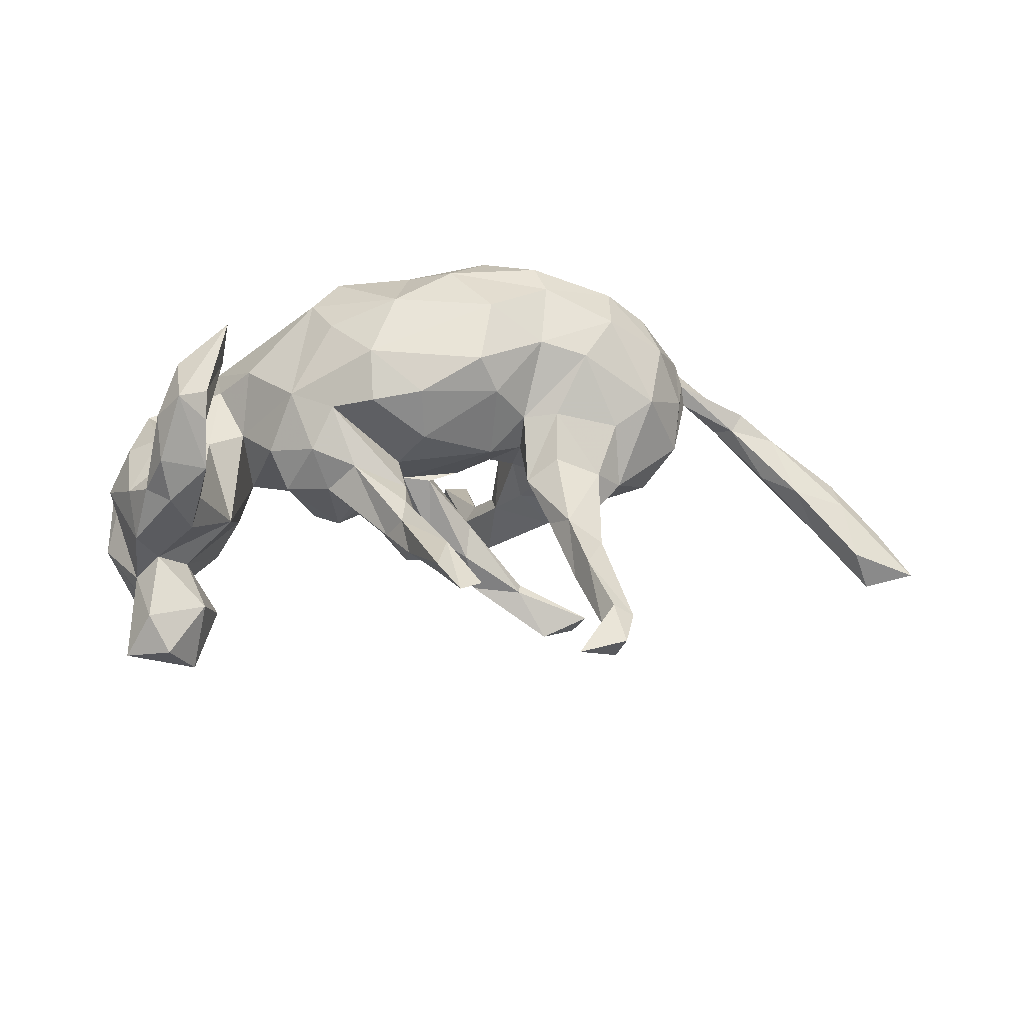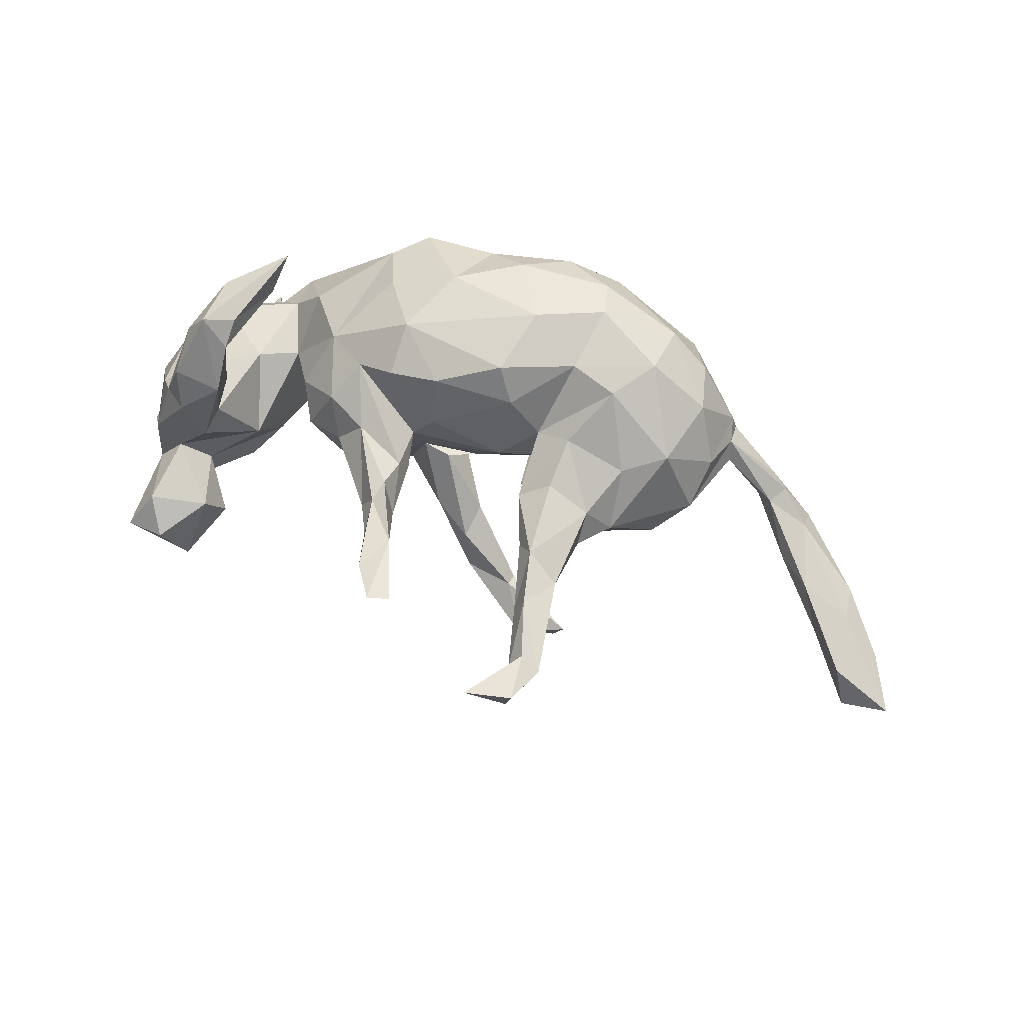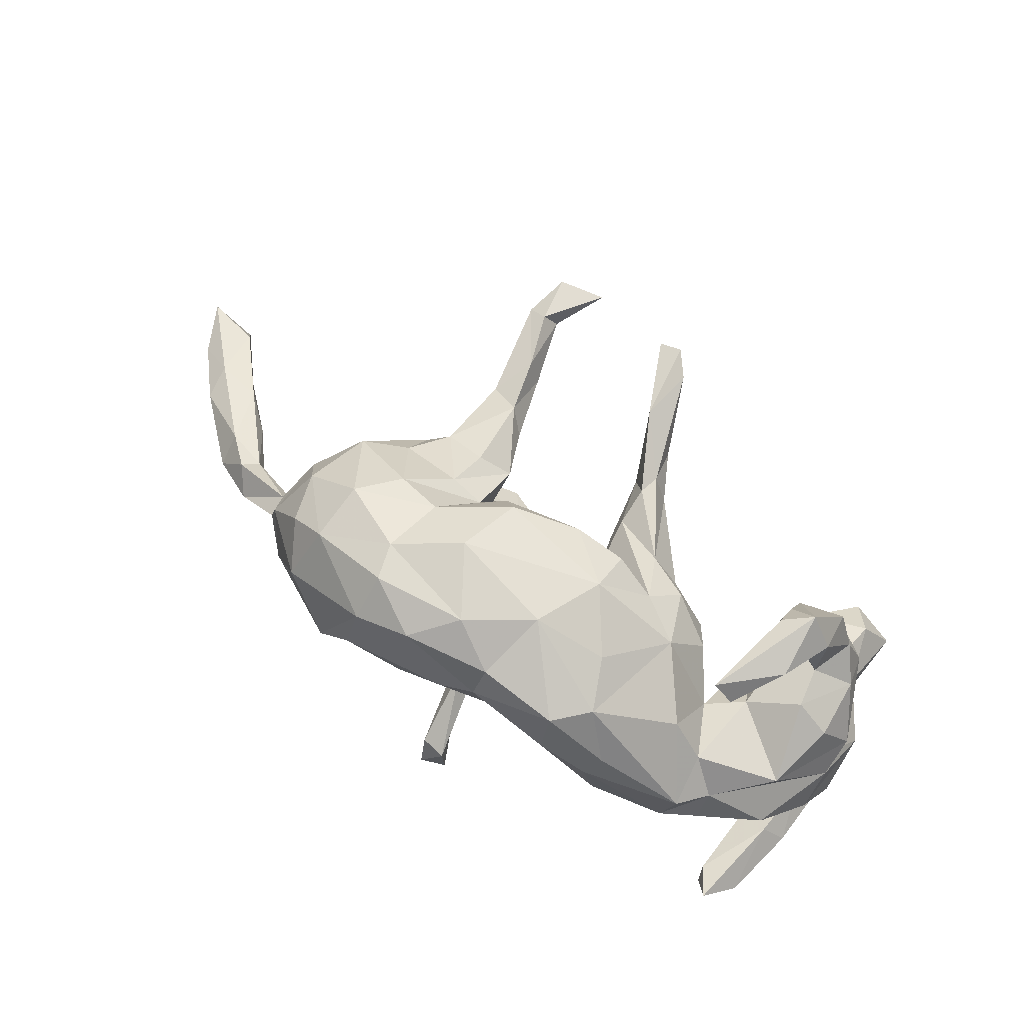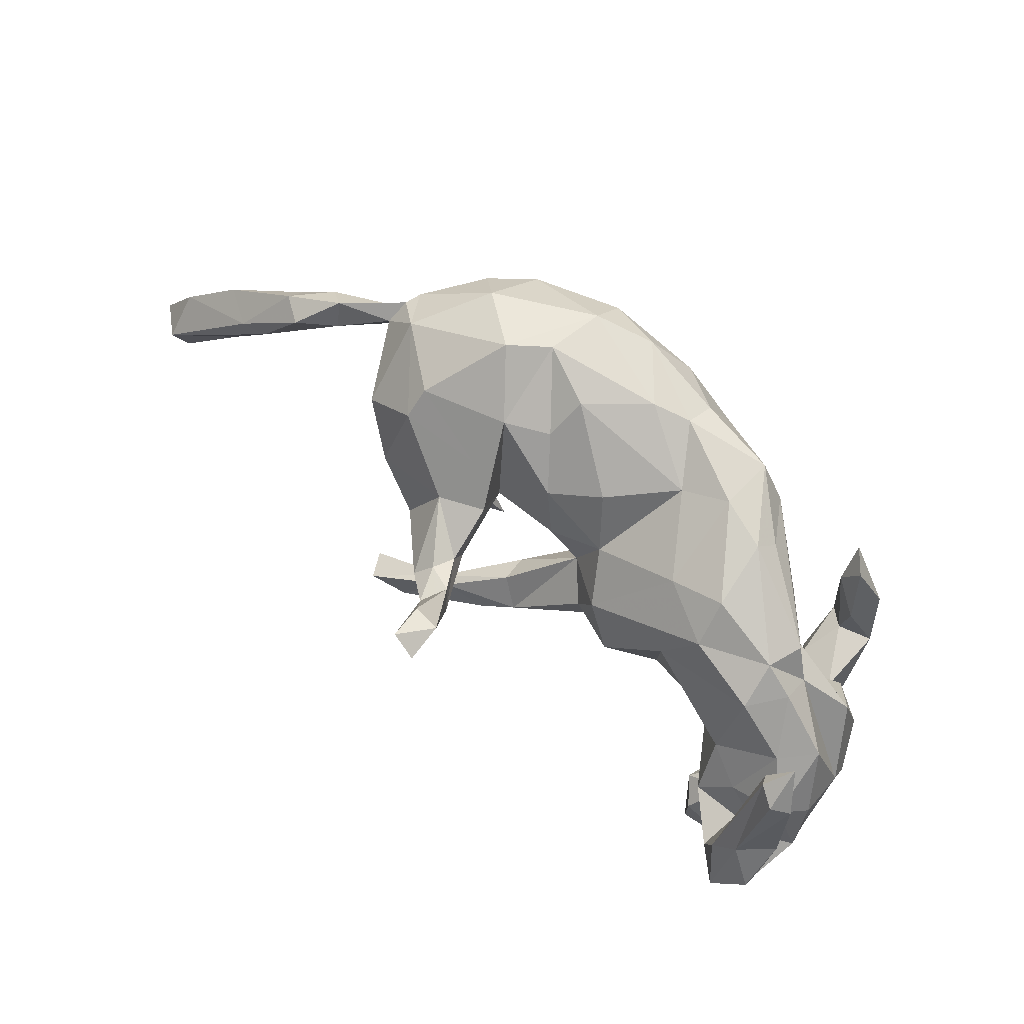
<metadata>
{"format":"obj","ext":"obj","renderer":"f3d","projection":"perspective","resolution":1024,"background":"white","views":[{"elev":40.7,"azim":-4.9,"up":"+Z"},{"elev":52.1,"azim":20.8,"up":"+Z"},{"elev":72.5,"azim":-147.1,"up":"+Z"},{"elev":77.6,"azim":-136.2,"up":"+Y"}]}
</metadata>
<code>
v 0.8073 -0.1359 -0.2126
v 0.8612 -0.1738 -0.1741
v 0.8178 -0.0892 -0.1503
v 0.7863 -0.1675 -0.2002
v 0.7542 -0.06434 -0.09913
v 0.7655 -0.1478 -0.1407
v 0.7457 -0.00673 -0.1017
v 0.7078 -0.07666 -0.1478
v 0.6864 0.01065 -0.134
v 0.6407 0.09231 -0.06247
v 0.6222 0.001797 -0.08117
v 0.6735 -0.04493 -0.07611
v 0.6504 0.003538 -0.1218
v 0.6424 0.0457 -0.0334
v 0.601 0.09344 -0.08652
v 0.594 0.08817 -0.005836
v 0.5628 0.1301 -0.0216
v 0.548 0.0936 -0.04346
v 0.5747 0.06641 -0.0228
v 0.4837 0.1446 0.04919
v 0.49 0.09555 0.01808
v 0.4862 0.1086 0.05067
v 0.4862 0.1259 0.0131
v 0.4188 0.114 -0.09602
v 0.4709 0.03906 0.0679
v 0.4779 0.1397 0.07522
v 0.4384 0.07532 0.1545
v 0.4565 -0.01994 0.01444
v 0.3785 0.2231 0.1355
v 0.4175 0.1512 0.1647
v 0.4416 0.1915 0.02083
v 0.4018 -0.04612 -0.04631
v 0.4107 -0.02593 0.1254
v 0.351 0.0728 0.2244
v 0.3478 -0.1143 0.01768
v 0.3436 0.1834 -0.08633
v 0.4143 0.02408 -0.05772
v 0.305 -0.1562 0.005152
v 0.2431 -0.003408 -0.09574
v 0.311 -0.3969 -0.01258
v 0.3456 -0.06205 0.1053
v 0.3998 0.03701 -0.09764
v 0.3012 -0.255 0.01694
v 0.3015 -0.4105 0.02447
v 0.3324 -0.4171 0.004459
v 0.3575 0.1622 0.2151
v 0.2954 -0.2616 -0.002447
v 0.2779 -0.1131 -0.02668
v 0.3097 -0.1296 0.05742
v 0.2645 0.04234 -0.1727
v 0.2901 -0.1698 -0.2345
v 0.3011 0.01099 0.2014
v 0.2473 -0.05113 0.1296
v 0.3461 0.2132 -0.04528
v 0.2829 -0.4224 -0.006888
v 0.2711 -0.3204 0.03743
v 0.3486 0.06666 -0.1416
v 0.2948 0.2712 0.07971
v 0.2282 0.02785 0.2221
v 0.2982 -0.4743 -0.0235
v 0.3124 -0.4856 0.01775
v 0.2241 0.1754 -0.06818
v 0.252 -0.3131 -0.003734
v 0.2411 -0.1179 0.08592
v 0.2448 -0.1824 -0.002572
v 0.243 0.2658 0.1271
v 0.2691 -0.161 -0.2708
v 0.2299 0.1803 0.2638
v 0.2449 0.1247 0.2608
v 0.2308 -0.02646 -0.02365
v 0.2438 0.0169 -0.1713
v 0.2331 0.2407 0.2162
v 0.1798 0.09731 -0.246
v 0.2386 -0.4999 0.01381
v 0.2491 -0.2329 0.05138
v 0.1908 -0.13 0.05232
v 0.2207 -0.2052 0.02137
v 0.216 -0.1913 -0.2523
v 0.1942 0.03153 -0.1153
v 0.1924 -0.04347 0.1189
v 0.2307 0.1273 -0.1368
v 0.1221 -0.03365 0.2405
v 0.1611 0.123 -0.2217
v 0.1648 0.1384 -0.1052
v 0.1602 0.2187 0.03634
v 0.179 -0.1206 -0.1927
v 0.1867 -0.03643 0.0505
v 0.1767 -0.1402 -0.1914
v 0.2222 0.224 -5.443e-06
v 0.1358 0.1414 -0.2748
v 0.1472 0.06493 0.2768
v 0.1811 0.04872 -0.05478
v 0.07382 0.2532 0.171
v 0.151 0.06367 -0.1694
v 0.139 0.07087 -0.2721
v 0.1485 0.1108 -0.1882
v 0.09863 0.129 -0.2566
v 0.0743 0.08087 -0.04833
v 0.09201 0.2132 -0.3182
v 0.0965 -0.06976 -0.09164
v 0.1612 -0.1108 -0.2009
v 0.02287 -0.08908 0.1251
v 0.08667 -0.115 -0.1244
v 0.1186 0.145 -0.234
v 0.1464 0.2295 0.2462
v 0.1112 0.2737 -0.298
v 0.09853 -0.1287 -0.1851
v 0.1071 0.1696 -0.0239
v 0.09138 -0.05251 -0.1324
v 0.06953 0.2813 -0.3003
v 0.0521 -0.08144 -0.1563
v 0.05891 -0.4503 0.1151
v 0.1537 0.2543 0.09474
v 0.09202 -0.4414 0.1157
v 0.1035 0.3001 -0.3496
v 0.0209 0.043 -0.04562
v 0.02012 0.2383 0.1928
v 0.07853 -0.02523 -0.008139
v 0.06356 0.2845 -0.3565
v 0.02342 -0.361 0.07646
v 0.03005 -0.04813 -0.003394
v 0.03828 0.2001 0.02343
v -0.004755 0.1271 -0.02532
v 0.02216 -0.06856 0.2047
v 0.04544 -0.3311 0.1066
v -0.04189 0.2161 0.1107
v 0.02562 -0.08457 -0.09483
v 0.08543 0.1685 0.273
v 0.02866 -0.3316 0.07043
v 0.01525 0.2098 0.2363
v -0.01443 -0.2115 0.09223
v 0.1341 -0.07058 0.07092
v 0.02701 -0.4057 0.1286
v -0.01399 -0.2995 0.059
v -0.01267 -0.1543 0.07444
v -0.01916 -0.279 0.02549
v 0.007596 -0.2344 0.04458
v -0.05369 -0.01255 -0.08279
v -0.008343 -0.1293 0.04054
v -0.02157 -0.07316 0.06206
v -0.02235 -0.2458 0.08094
v -0.01125 0.1044 0.2697
v -0.1069 0.2423 0.1405
v -0.05218 0.08573 -0.09044
v -0.05837 -0.06759 0.1916
v -0.05621 -0.1968 0.01575
v -0.02947 0.02166 -0.09359
v -0.01436 -0.04149 0.001156
v -0.1252 -0.04637 0.165
v -0.08335 -0.08714 0.01465
v -0.121 0.09242 0.2299
v -0.05691 -0.0005692 0.2427
v -0.1081 0.04271 -0.1183
v -0.04817 -0.2338 0.04123
v -0.1292 -0.07519 -0.06495
v -0.1246 0.1967 0.003127
v -0.106 0.2182 0.225
v -0.1402 -0.119 0.049
v -0.09414 -0.1229 0.09942
v -0.1622 -0.08988 0.1129
v -0.1701 -0.06324 -0.05584
v -0.1934 -0.001422 0.1622
v -0.2095 -0.0876 0.02761
v -0.2171 0.193 -0.03964
v -0.1997 0.2126 0.1467
v -0.1835 0.2384 0.1207
v -0.1531 0.1689 0.2167
v -0.2342 -0.04593 0.07827
v -0.2678 0.09826 0.1364
v -0.2019 0.2335 0.02131
v -0.1809 0.1261 -0.0755
v -0.1797 0.01938 -0.07326
v -0.2894 0.04659 0.2752
v -0.279 0.06128 -0.08618
v -0.3216 0.04809 0.2424
v -0.2837 0.02924 0.05436
v -0.309 -0.09789 -0.02783
v -0.3305 0.192 0.06216
v -0.302 -0.02979 -0.08829
v -0.3009 0.0007351 0.2302
v -0.3211 -0.1011 0.2515
v -0.3366 0.06567 -0.1135
v -0.3243 -0.1339 0.2189
v -0.3518 -0.1062 0.1943
v -0.3612 -0.003129 -0.1714
v -0.3299 -0.1709 0.1493
v -0.3151 0.2094 0.006842
v -0.3695 -0.03019 0.255
v -0.3368 -0.1289 0.129
v -0.3213 0.1141 0.08317
v -0.3481 -0.152 0.07364
v -0.3625 -0.1288 0.266
v -0.3541 -0.03407 0.2029
v -0.3649 -0.1777 0.03232
v -0.34 -0.1982 -0.1437
v -0.3291 0.1845 -0.05938
v -0.3864 -0.143 -0.07871
v -0.367 0.1789 -0.002799
v -0.4282 -0.1675 -0.03582
v -0.4002 0.04495 -0.1408
v -0.3425 -0.07082 -0.1308
v -0.3975 -0.1427 -0.1238
v -0.3736 -0.2055 -0.1812
v -0.3543 -0.2362 -0.09092
v -0.3668 0.148 0.03823
v -0.4134 -0.3039 -0.1259
v -0.3901 -0.1979 0.1092
v -0.3389 -0.007397 0.06858
v -0.4045 -0.101 0.1085
v -0.3797 -0.2809 -0.1868
v -0.4555 0.2381 -0.1528
v -0.3984 -0.1798 0.1777
v -0.4849 -0.114 -0.1577
v -0.4027 -0.1135 0.2155
v -0.417 0.1292 -0.07458
v -0.4145 -0.03973 0.1122
v -0.4445 0.07596 0.06721
v -0.4187 0.2239 -0.1193
v -0.4319 0.06934 -0.1738
v -0.424 0.2447 -0.1345
v -0.4354 0.07576 -0.2309
v -0.4281 -0.003206 -0.2297
v -0.4726 0.1141 -0.1299
v -0.4601 -0.2286 -0.1761
v -0.443 -0.2623 -0.07899
v -0.4819 0.2236 -0.1349
v -0.4139 -0.05598 -0.1947
v -0.4303 -0.1668 0.1098
v -0.4438 0.2688 -0.0918
v -0.4566 -0.1828 0.01988
v -0.4652 -0.1228 0.07097
v -0.4684 -0.172 -0.07707
v -0.4752 -0.005526 -0.2672
v -0.4733 -0.1668 -0.1105
v -0.4695 -0.02822 0.08002
v -0.4859 -0.284 -0.1472
v -0.5089 -0.05394 0.01314
v -0.4749 0.08328 -0.1263
v -0.4644 0.1124 -0.2154
v -0.4582 0.125 -0.02498
v -0.4842 0.01936 -0.1608
v -0.5079 0.1023 -0.1703
v -0.5242 -0.08862 -0.09001
v -0.4984 -0.05987 -0.2306
v -0.5064 0.003755 -0.01384
v -0.4991 -0.03902 -0.02317
v -0.5265 -0.002303 -0.1342
v -0.5131 0.05515 -0.2374
v -0.5177 -0.009719 -0.2059
v -0.5071 0.05156 -0.08737
v 0.1469 -0.05192 0.1836
v 0.1557 0.03907 -0.02105
f 189 191 209
f 1 4 8
f 221 222 233
f 137 135 131
f 207 228 230
f 194 191 186
f 189 186 191
f 146 154 158
f 150 146 158
f 231 237 230
f 230 228 231
f 177 194 199
f 177 191 194
f 197 177 199
f 107 127 111
f 107 103 127
f 109 101 111
f 88 100 103
f 111 101 107
f 107 88 103
f 100 86 109
f 86 101 109
f 88 86 100
f 232 246 243
f 246 232 237
f 213 201 202
f 177 197 179
f 201 179 197
f 201 213 227
f 185 201 227
f 243 247 249
f 185 227 222
f 244 249 248
f 248 233 244
f 222 227 233
f 56 75 63
f 56 43 75
f 134 141 154
f 125 131 141
f 125 137 131
f 125 129 137
f 63 75 77
f 65 63 77
f 47 63 65
f 47 43 40
f 38 43 47
f 146 136 154
f 136 134 154
f 137 136 146
f 194 207 230
f 194 186 207
f 199 194 230
f 232 230 237
f 232 199 230
f 204 197 199
f 204 195 197
f 88 107 78
f 101 78 107
f 86 67 101
f 78 51 88
f 86 51 67
f 88 51 86
f 234 232 243
f 213 224 234
f 197 195 202
f 201 197 202
f 202 195 203
f 67 78 101
f 213 234 243
f 213 202 224
f 244 243 249
f 213 243 244
f 244 227 213
f 233 227 244
f 114 129 125
f 120 133 134
f 133 141 134
f 133 125 141
f 45 43 56
f 129 134 136
f 137 129 136
f 129 120 134
f 47 40 63
f 43 45 40
f 225 199 232
f 204 199 225
f 232 234 236
f 225 232 236
f 67 51 78
f 202 203 224
f 112 125 133
f 112 114 125
f 112 133 120
f 120 114 112
f 129 114 120
f 55 56 63
f 55 44 56
f 40 55 63
f 44 45 56
f 61 45 44
f 206 225 236
f 206 204 225
f 210 204 206
f 195 204 210
f 234 224 236
f 224 210 236
f 195 210 203
f 224 203 210
f 74 61 44
f 55 60 74
f 44 55 74
f 40 60 55
f 45 61 60
f 40 45 60
f 236 210 206
f 74 60 61
f 14 16 19
f 28 21 22
f 22 25 28
f 33 25 27
f 152 142 151
f 152 151 162
f 33 27 34
f 80 52 59
f 59 91 82
f 59 82 251
f 82 91 152
f 119 110 115
f 229 218 220
f 187 164 196
f 170 156 164
f 170 164 187
f 166 170 187
f 166 187 178
f 187 196 198
f 205 187 198
f 187 205 178
f 122 108 123
f 122 123 126
f 126 123 156
f 165 166 178
f 31 24 36
f 31 36 54
f 85 89 108
f 167 165 178
f 14 10 16
f 16 10 17
f 17 15 18
f 17 18 23
f 17 23 20
f 23 21 24
f 23 24 31
f 20 23 31
f 16 22 19
f 16 17 22
f 22 17 20
f 19 22 21
f 26 22 20
f 23 18 21
f 151 142 167
f 162 151 167
f 169 162 167
f 173 180 175
f 188 173 175
f 22 26 25
f 25 26 27
f 27 26 30
f 34 27 46
f 33 34 52
f 34 69 59
f 52 34 59
f 59 69 91
f 91 142 152
f 106 115 110
f 220 211 229
f 229 211 226
f 54 36 62
f 89 54 62
f 143 156 170
f 143 170 166
f 58 54 89
f 66 89 85
f 113 85 108
f 113 108 122
f 126 113 122
f 126 156 143
f 157 143 166
f 157 166 165
f 167 157 165
f 26 20 31
f 29 26 31
f 26 29 30
f 167 142 157
f 128 130 142
f 27 30 46
f 34 46 69
f 91 69 128
f 91 128 142
f 66 58 89
f 113 66 85
f 113 126 93
f 31 54 58
f 29 31 58
f 93 66 113
f 117 93 126
f 143 117 126
f 29 58 72
f 66 72 58
f 66 93 72
f 72 93 105
f 117 105 93
f 105 117 130
f 130 117 157
f 117 143 157
f 142 130 157
f 46 30 29
f 46 29 72
f 68 46 72
f 68 72 105
f 68 105 128
f 105 130 128
f 69 46 68
f 69 68 128
f 118 132 148
f 148 132 140
f 148 140 150
f 5 3 7
f 6 5 12
f 6 12 8
f 28 33 35
f 28 35 32
f 70 76 87
f 87 76 80
f 132 102 140
f 140 102 149
f 135 140 149
f 159 149 160
f 160 149 162
f 160 162 168
f 188 193 214
f 193 184 214
f 33 41 35
f 35 41 49
f 49 41 53
f 49 53 64
f 64 53 76
f 76 53 80
f 132 251 102
f 102 124 145
f 102 145 149
f 180 183 184
f 180 181 183
f 181 173 192
f 192 188 214
f 102 251 124
f 90 99 115
f 99 97 110
f 104 110 97
f 220 218 221
f 220 221 239
f 220 239 211
f 226 239 242
f 211 239 226
f 223 229 226
f 223 226 242
f 90 95 99
f 83 90 104
f 95 97 99
f 219 218 223
f 81 73 83
f 73 90 83
f 96 83 104
f 94 96 97
f 97 96 104
f 171 182 196
f 196 182 215
f 215 238 240
f 50 81 57
f 81 50 73
f 94 84 96
f 153 171 144
f 171 172 174
f 205 240 245
f 50 57 42
f 79 92 94
f 92 84 94
f 123 98 116
f 123 116 144
f 42 57 24
f 98 252 118
f 176 169 190
f 176 190 208
f 208 190 217
f 208 217 216
f 7 9 10
f 9 13 15
f 13 11 18
f 11 19 18
f 70 87 92
f 252 87 118
f 168 162 176
f 176 162 169
f 5 7 14
f 7 10 14
f 12 5 14
f 12 14 19
f 11 12 19
f 87 80 132
f 180 184 193
f 175 180 193
f 175 193 188
f 28 25 33
f 80 251 132
f 145 152 149
f 149 152 162
f 180 173 181
f 173 188 192
f 41 33 52
f 41 52 53
f 53 52 80
f 80 59 251
f 251 82 124
f 124 82 152
f 124 152 145
f 115 99 119
f 99 110 119
f 106 90 115
f 104 90 106
f 104 106 110
f 223 218 229
f 164 171 196
f 198 196 215
f 240 198 215
f 96 81 83
f 81 96 84
f 62 81 84
f 156 144 164
f 164 144 171
f 205 198 240
f 24 57 36
f 36 81 62
f 36 57 81
f 89 62 84
f 89 84 92
f 108 98 123
f 123 144 156
f 169 178 190
f 178 205 190
f 190 205 217
f 89 92 108
f 92 98 108
f 10 9 15
f 10 15 17
f 18 15 13
f 24 21 37
f 24 37 42
f 18 19 21
f 169 167 178
f 2 1 3
f 1 2 4
f 4 2 6
f 8 4 6
f 37 28 32
f 13 8 11
f 98 118 116
f 218 219 221
f 214 184 209
f 70 48 76
f 8 12 11
f 70 39 48
f 39 37 48
f 32 48 37
f 1 8 13
f 9 1 13
f 7 3 9
f 3 1 9
f 216 217 235
f 177 176 208
f 116 118 121
f 100 116 121
f 79 70 92
f 79 39 70
f 42 37 39
f 235 217 237
f 174 176 177
f 174 177 179
f 168 176 174
f 174 172 168
f 172 161 168
f 144 116 147
f 116 111 147
f 116 109 111
f 100 109 116
f 71 39 79
f 42 71 50
f 71 42 39
f 237 245 246
f 217 245 237
f 217 205 245
f 174 179 182
f 153 161 172
f 153 172 171
f 153 147 155
f 155 147 138
f 147 153 144
f 71 79 94
f 240 250 245
f 240 238 250
f 182 200 215
f 171 174 182
f 95 94 97
f 71 94 95
f 73 71 95
f 73 50 71
f 215 200 238
f 90 73 95
f 239 248 242
f 192 214 212
f 212 186 192
f 183 181 192
f 183 192 186
f 186 189 183
f 77 75 76
f 75 64 76
f 49 64 75
f 38 35 49
f 228 212 214
f 184 189 209
f 183 189 184
f 158 160 163
f 158 159 160
f 159 135 149
f 131 135 159
f 139 140 135
f 76 65 77
f 48 65 76
f 48 38 65
f 35 38 48
f 32 35 48
f 2 5 6
f 5 2 3
f 231 209 216
f 214 209 228
f 228 209 231
f 163 160 168
f 140 139 150
f 150 139 146
f 231 235 237
f 216 235 231
f 208 216 209
f 209 191 208
f 177 208 191
f 161 163 168
f 155 163 161
f 155 158 163
f 155 150 158
f 148 150 155
f 138 148 155
f 127 148 138
f 127 121 148
f 103 121 127
f 100 121 103
f 153 155 161
f 147 111 138
f 138 111 127
f 246 245 243
f 245 250 243
f 243 250 247
f 182 185 200
f 179 201 185
f 182 179 185
f 250 238 247
f 241 247 238
f 247 241 249
f 242 241 223
f 200 241 238
f 222 219 241
f 185 222 241
f 200 185 241
f 248 249 242
f 241 242 249
f 219 222 221
f 239 233 248
f 221 233 239
f 43 49 75
f 38 47 65
f 38 49 43
f 207 212 228
f 207 186 212
f 154 159 158
f 141 159 154
f 141 131 159
f 139 137 146
f 139 135 137
f 121 118 148
f 87 132 118
f 37 21 28
f 219 223 241
f 98 92 252
f 92 87 252

</code>
